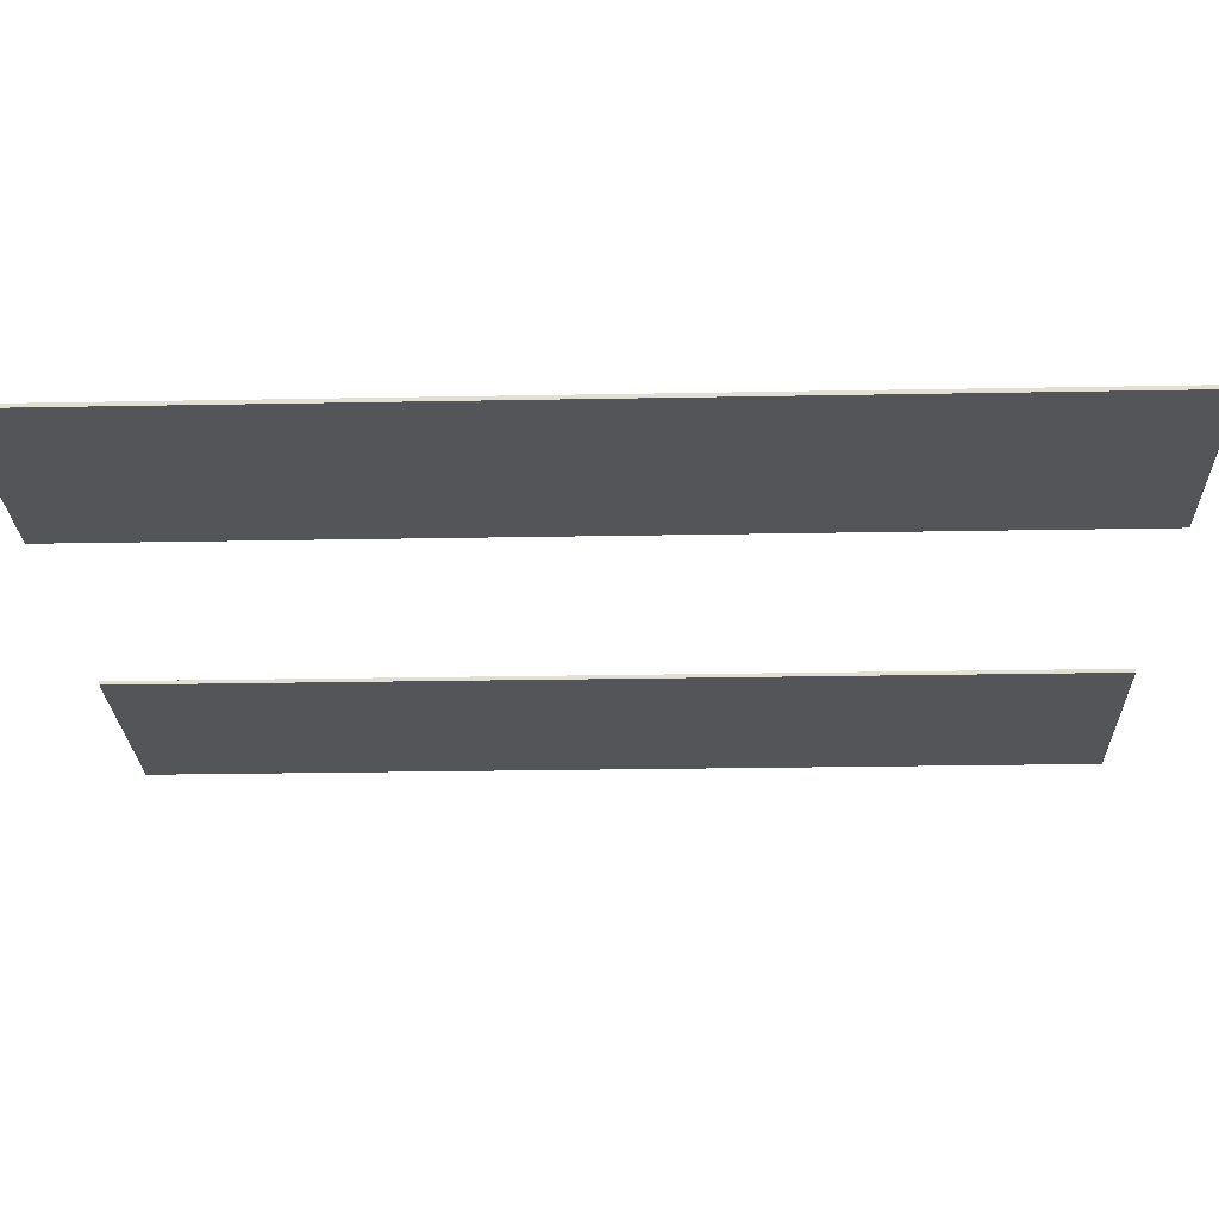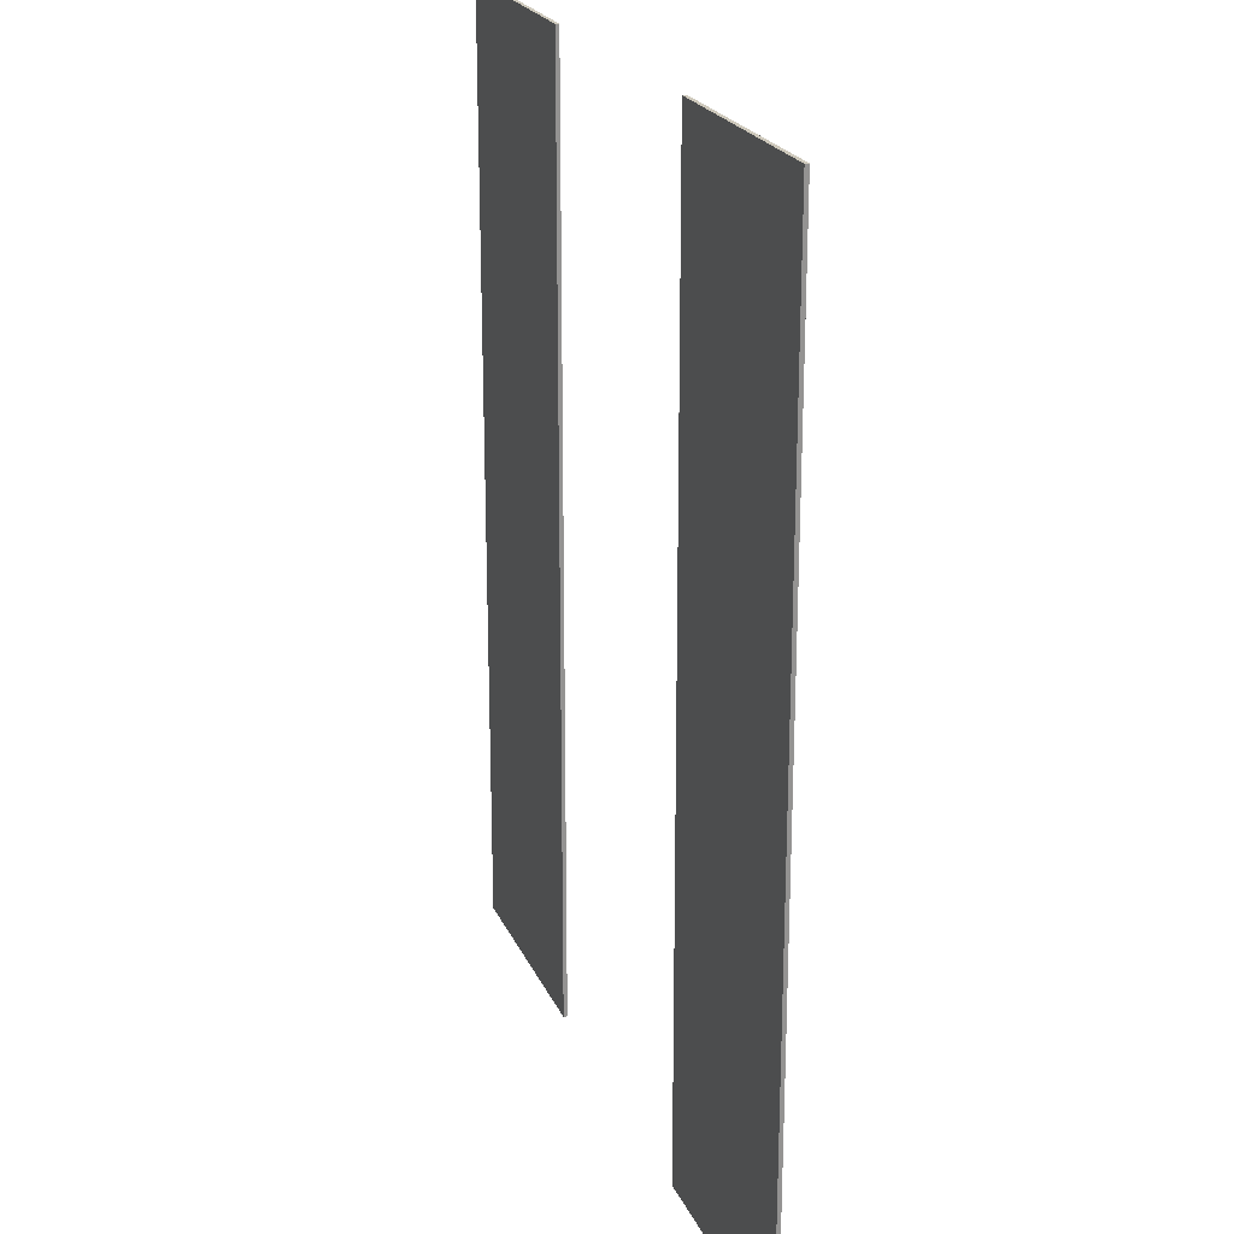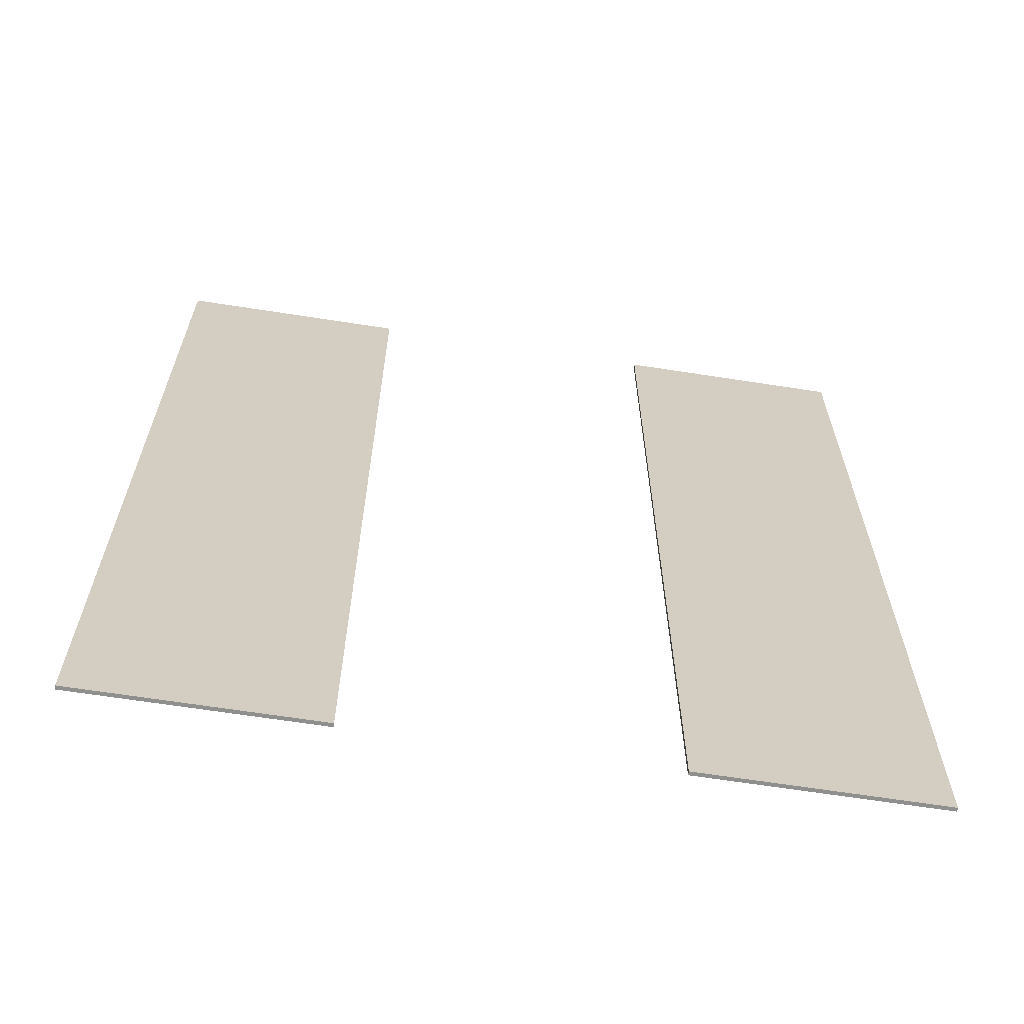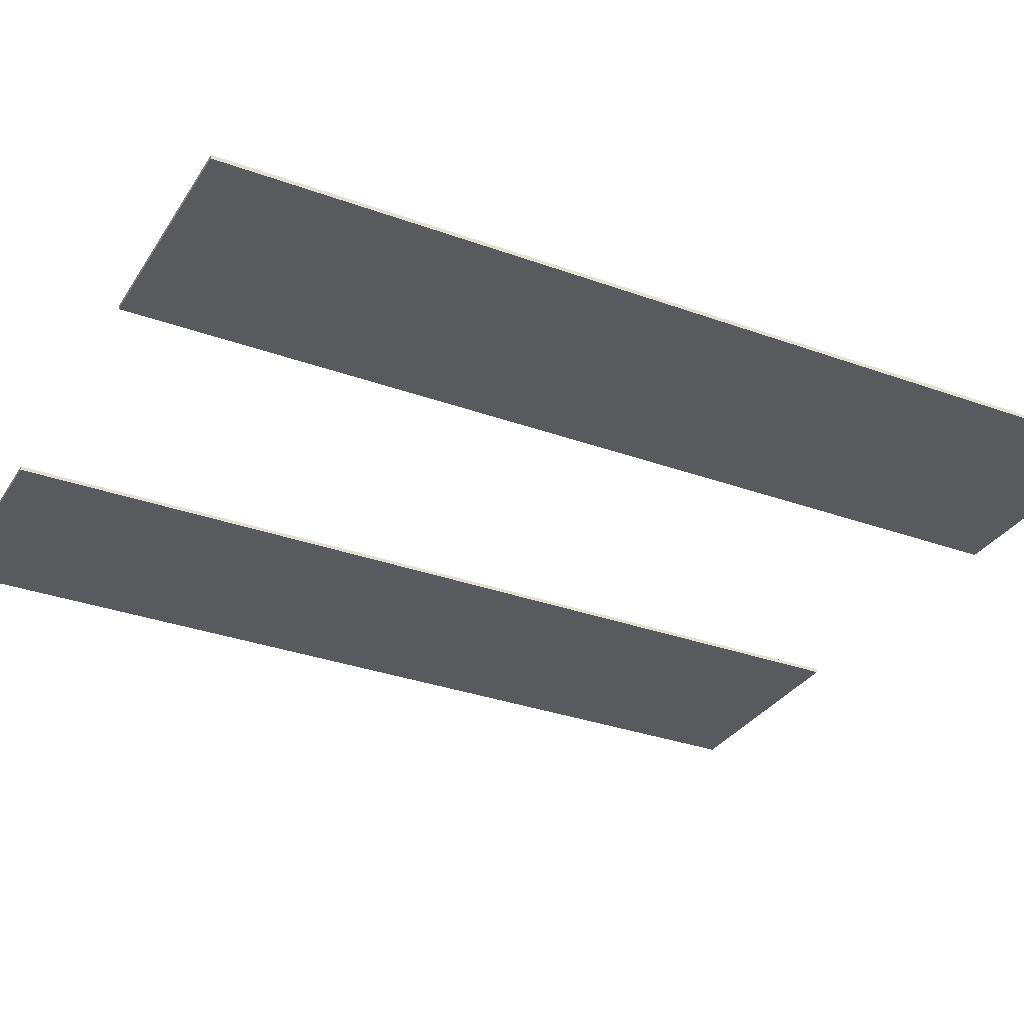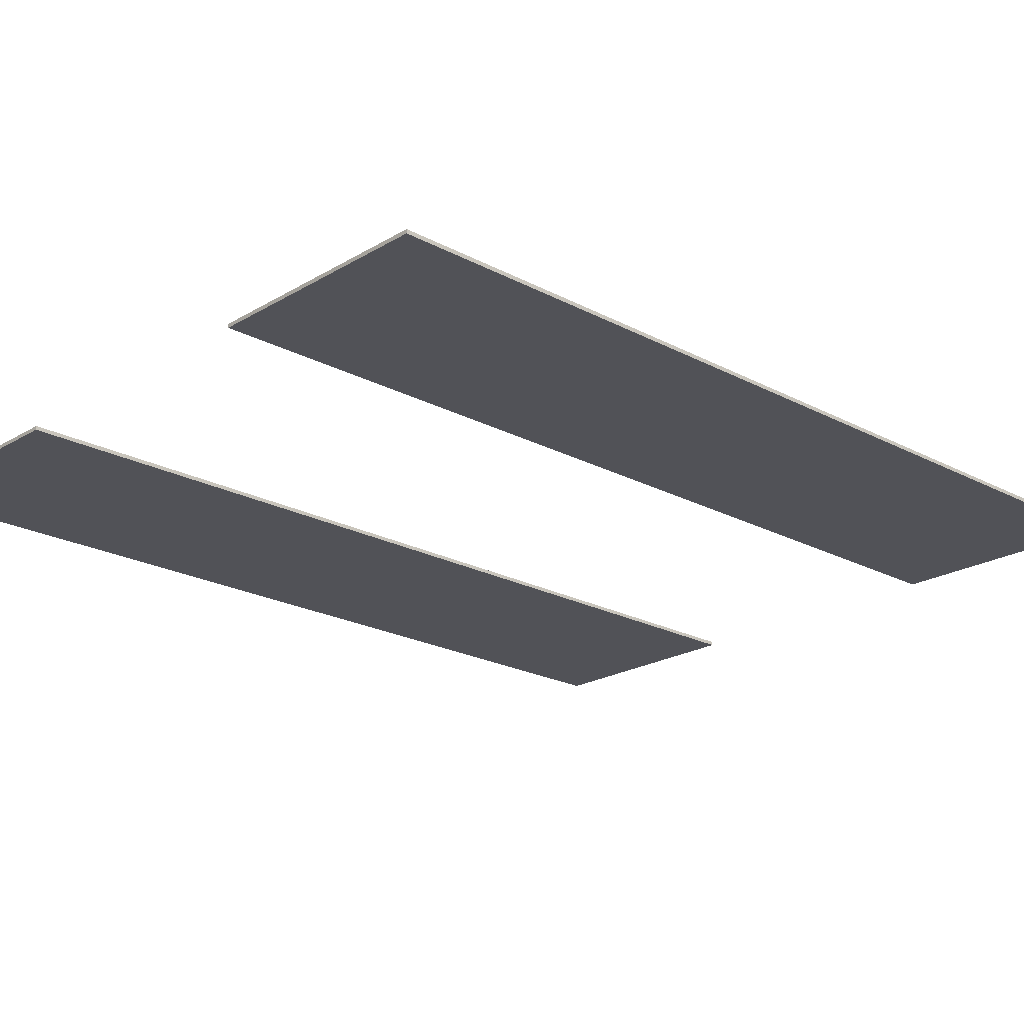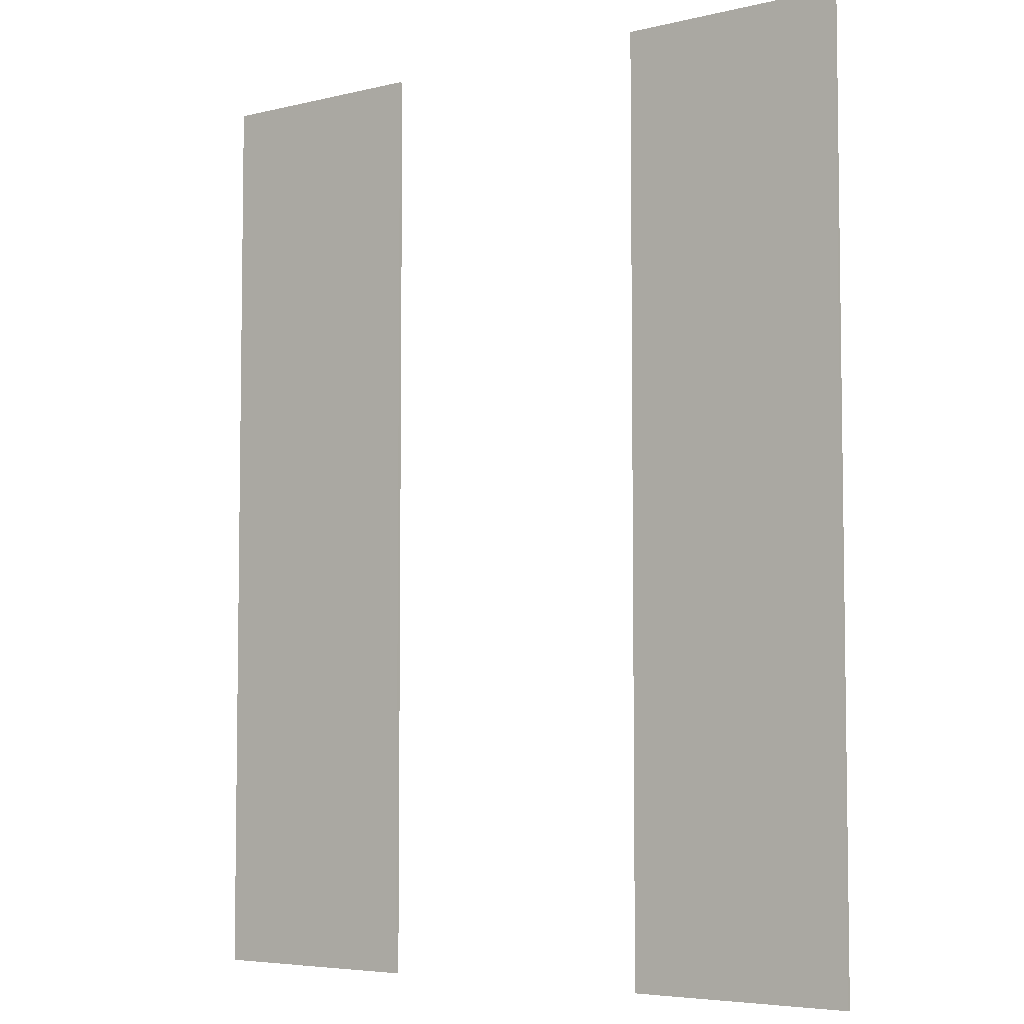
<metadata>
{"format":"obj","ext":"obj","renderer":"f3d","projection":"perspective","resolution":1024,"background":"white","views":[{"elev":-24.3,"azim":91.8,"up":"+Y"},{"elev":22.5,"azim":-109.3,"up":"+Z"},{"elev":-65.3,"azim":-8.9,"up":"+Z"},{"elev":-31.7,"azim":-117.2,"up":"+Y"},{"elev":-21.4,"azim":46.6,"up":"+Y"},{"elev":-5.3,"azim":-143.0,"up":"+Z"}]}
</metadata>
<code>
o
v -15.1 0 12.5
v -15.1 0 -12.5
v -15.1 0.1 12.5
v -15.1 0.1 -12.5
v -1.1 0 12.5
v -1.1 0 -12.5
v -1.1 0.1 12.5
v -1.1 0.1 -12.5
v -9 0 12.5
v -9 0 -12.5
v -9 0.1 12.5
v -9 0.1 -12.5
v 5 0 12.5
v 5 0 -12.5
v 5 0.1 12.5
v 5 0.1 -12.5
v -15.1 0 12.5
v -15.1 0.1 12.5
v -15 0 12.5
v -15 0.1 12.5
v -9.1 0 12.5
v -9.1 0.1 12.5
v -9 0 12.5
v -9 0.1 12.5
v -1.1 0 12.5
v -1.1 0.1 12.5
v -1 0 12.5
v -1 0.1 12.5
v 4.9 0 12.5
v 4.9 0.1 12.5
v 5 0 12.5
v 5 0.1 12.5
v -15.1 0 -12.5
v -15.1 0.1 -12.5
v -15 0 -12.5
v -15 0.1 -12.5
v -9.1 0 -12.5
v -9.1 0.1 -12.5
v -9 0 -12.5
v -9 0.1 -12.5
v -1.1 0 -12.5
v -1.1 0.1 -12.5
v -1 0 -12.5
v -1 0.1 -12.5
v 4.9 0 -12.5
v 4.9 0.1 -12.5
v 5 0 -12.5
v 5 0.1 -12.5
v -15.1 0 12.5
v -15 0 12.5
v -9.1 0 12.5
v -9 0 12.5
v -1.1 0 12.5
v -1 0 12.5
v 4.9 0 12.5
v 5 0 12.5
v -12.1 0 11.5
v -11.9 0 11.5
v 1.9 0 11.5
v 2.1 0 11.5
v -12.1 0 7.5
v -11.9 0 7.5
v 1.9 0 7.5
v 2.1 0 7.5
v -12.1 0 3.5
v -11.9 0 3.5
v 1.9 0 3.5
v 2.1 0 3.5
v -12.1 0 -0.5
v -11.9 0 -0.5
v 1.9 0 -0.5
v 2.1 0 -0.5
v -12.1 0 -4.5
v -11.9 0 -4.5
v 1.9 0 -4.5
v 2.1 0 -4.5
v -12.1 0 -8.5
v -11.9 0 -8.5
v 1.9 0 -8.5
v 2.1 0 -8.5
v -15.1 0 -12.5
v -15 0 -12.5
v -9.1 0 -12.5
v -9 0 -12.5
v -1.1 0 -12.5
v -1 0 -12.5
v 4.9 0 -12.5
v 5 0 -12.5
v -15.1 0.1 12.5
v -15 0.1 12.5
v -9.1 0.1 12.5
v -9 0.1 12.5
v -1.1 0.1 12.5
v -1 0.1 12.5
v 4.9 0.1 12.5
v 5 0.1 12.5
v -12.1 0.1 11.5
v -11.9 0.1 11.5
v 1.9 0.1 11.5
v 2.1 0.1 11.5
v -12.1 0.1 7.5
v -11.9 0.1 7.5
v 1.9 0.1 7.5
v 2.1 0.1 7.5
v -12.1 0.1 3.5
v -11.9 0.1 3.5
v 1.9 0.1 3.5
v 2.1 0.1 3.5
v -12.1 0.1 -0.5
v -11.9 0.1 -0.5
v 1.9 0.1 -0.5
v 2.1 0.1 -0.5
v -12.1 0.1 -4.5
v -11.9 0.1 -4.5
v 1.9 0.1 -4.5
v 2.1 0.1 -4.5
v -12.1 0.1 -8.5
v -11.9 0.1 -8.5
v 1.9 0.1 -8.5
v 2.1 0.1 -8.5
v -15.1 0.1 -12.5
v -15 0.1 -12.5
v -9.1 0.1 -12.5
v -9 0.1 -12.5
v -1.1 0.1 -12.5
v -1 0.1 -12.5
v 4.9 0.1 -12.5
v 5 0.1 -12.5
f 3 2 1
f 4 2 3
f 7 6 5
f 8 6 7
f 9 10 11
f 11 10 12
f 13 14 15
f 15 14 16
f 19 18 17
f 20 18 19
f 21 20 19
f 22 20 21
f 23 22 21
f 24 22 23
f 27 26 25
f 28 26 27
f 29 28 27
f 30 28 29
f 31 30 29
f 32 30 31
f 33 34 35
f 35 34 36
f 35 36 37
f 37 36 38
f 37 38 39
f 39 38 40
f 41 42 43
f 43 42 44
f 43 44 45
f 45 44 46
f 45 46 47
f 47 46 48
f 57 51 50
f 58 51 57
f 59 55 54
f 60 55 59
f 61 57 50
f 61 58 57
f 62 51 58
f 62 58 61
f 63 60 59
f 63 59 54
f 64 55 60
f 64 60 63
f 65 61 50
f 65 62 61
f 66 51 62
f 66 62 65
f 67 63 54
f 67 64 63
f 68 55 64
f 68 64 67
f 69 65 50
f 69 66 65
f 70 51 66
f 70 66 69
f 71 67 54
f 71 68 67
f 72 55 68
f 72 68 71
f 73 69 50
f 73 70 69
f 74 51 70
f 74 70 73
f 75 71 54
f 75 72 71
f 76 55 72
f 76 72 75
f 77 73 50
f 77 74 73
f 78 51 74
f 78 74 77
f 79 75 54
f 79 76 75
f 80 55 76
f 80 76 79
f 81 50 49
f 82 77 50
f 82 50 81
f 82 78 77
f 83 52 51
f 83 78 82
f 83 51 78
f 84 52 83
f 85 54 53
f 86 79 54
f 86 54 85
f 86 80 79
f 87 55 80
f 87 80 86
f 87 56 55
f 88 56 87
f 90 91 97
f 97 91 98
f 94 95 99
f 99 95 100
f 90 97 101
f 97 98 101
f 98 91 102
f 101 98 102
f 99 100 103
f 94 99 103
f 100 95 104
f 103 100 104
f 90 101 105
f 101 102 105
f 102 91 106
f 105 102 106
f 94 103 107
f 103 104 107
f 104 95 108
f 107 104 108
f 90 105 109
f 105 106 109
f 106 91 110
f 109 106 110
f 94 107 111
f 107 108 111
f 108 95 112
f 111 108 112
f 90 109 113
f 109 110 113
f 110 91 114
f 113 110 114
f 94 111 115
f 111 112 115
f 112 95 116
f 115 112 116
f 90 113 117
f 113 114 117
f 114 91 118
f 117 114 118
f 94 115 119
f 115 116 119
f 116 95 120
f 119 116 120
f 89 90 121
f 90 117 122
f 121 90 122
f 117 118 122
f 91 92 123
f 122 118 123
f 118 91 123
f 123 92 124
f 93 94 125
f 94 119 126
f 125 94 126
f 119 120 126
f 120 95 127
f 126 120 127
f 95 96 127
f 127 96 128

</code>
